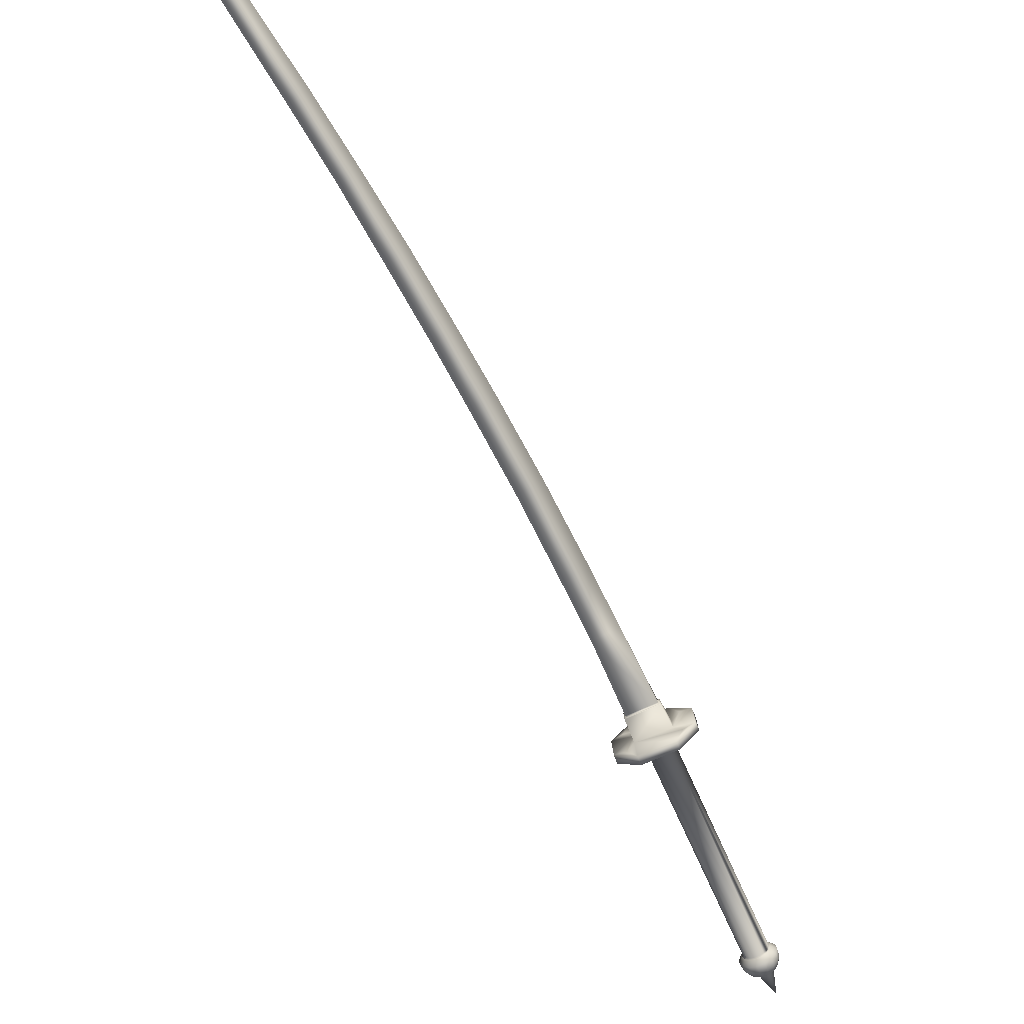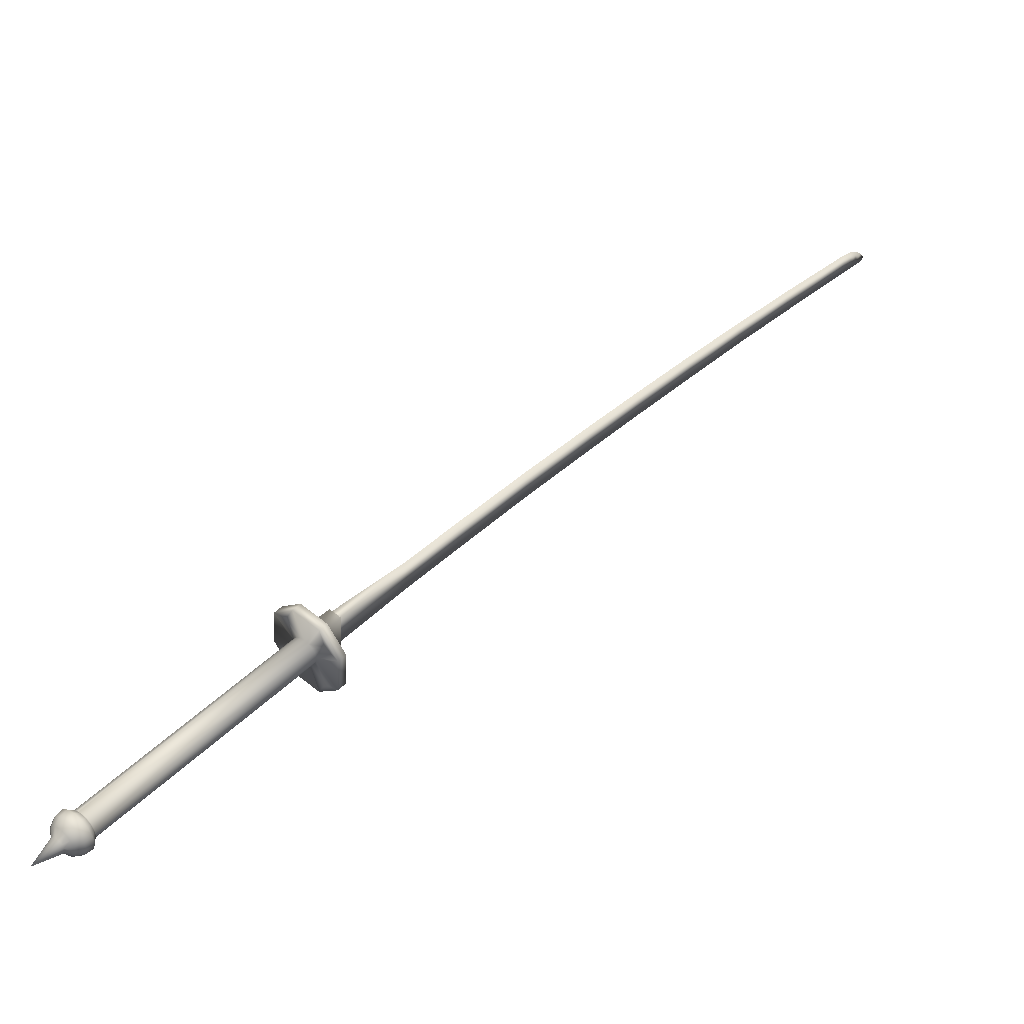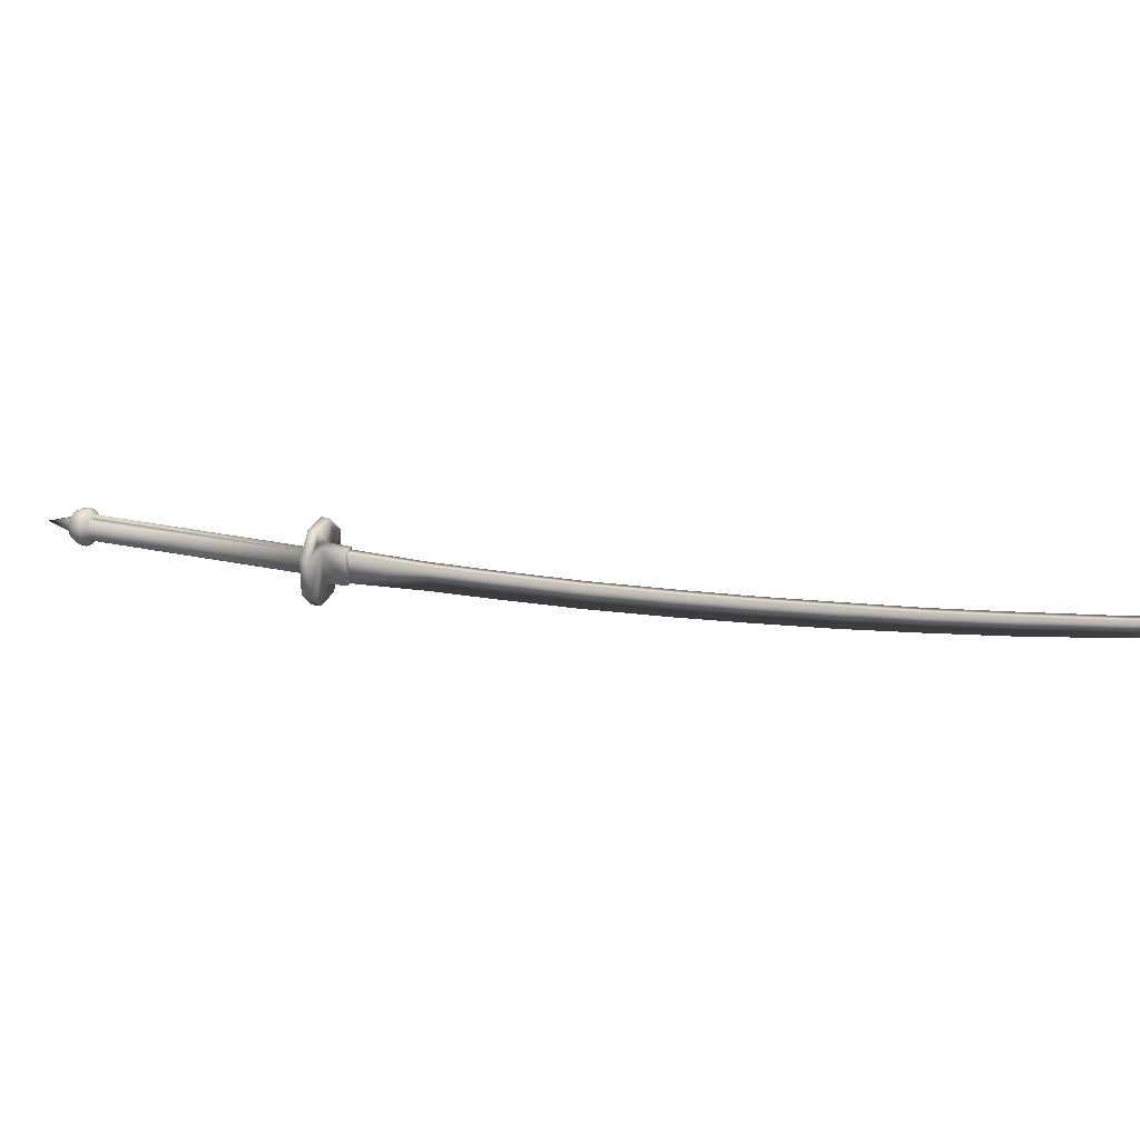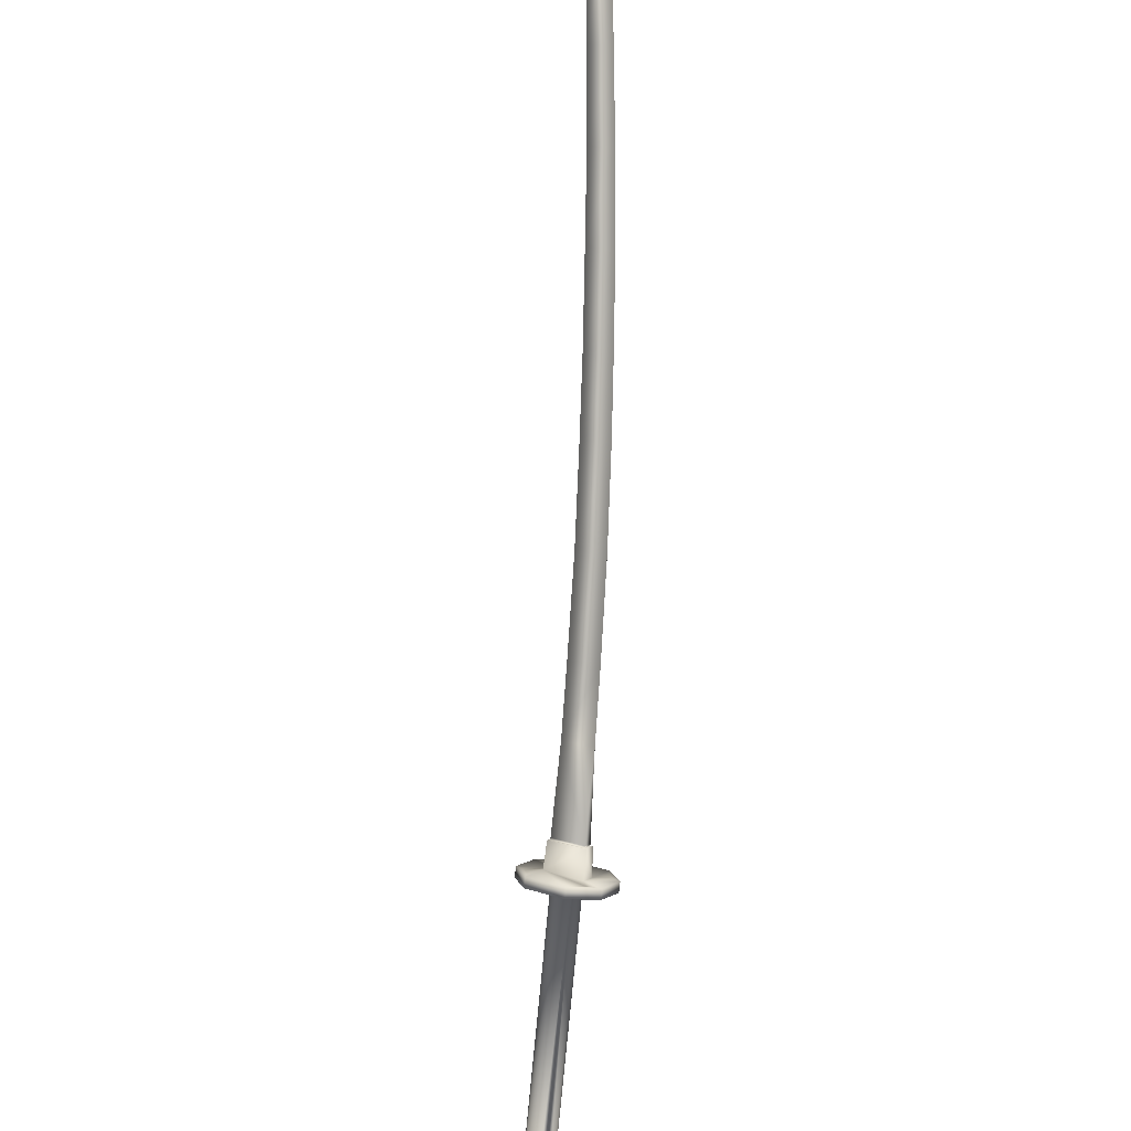
<metadata>
{"format":"obj","ext":"obj","renderer":"f3d","projection":"perspective","resolution":1024,"background":"white","views":[{"elev":59.8,"azim":-116.2,"up":"+Z"},{"elev":-25.7,"azim":-12.7,"up":"+Z"},{"elev":45.7,"azim":-27.5,"up":"+Y"},{"elev":53.6,"azim":-73.3,"up":"+Z"}]}
</metadata>
<code>
g default
v -1.449 5.823 0.8999
v -1.479 5.648 0.9487
v -1.389 5.668 1.036
v -1.365 5.832 0.9867
v -1.344 5.649 0.9937
v -1.433 5.629 0.9064
v -1.403 5.804 0.8576
v -1.319 5.812 0.9444
v -1.36 5.82 0.9833
v -1.327 5.806 0.9532
v -1.374 5.676 1.035
v -1.352 5.821 0.9907
v -1.381 5.675 1.027
v -1.35 5.661 0.9976
v -1.349 5.661 0.9971
v -1.342 5.662 1.005
v -1.32 5.807 0.9606
v -1.083 5.722 1.292
v -1.08 5.86 1.268
v -1.048 5.846 1.238
v -0.8569 5.767 1.516
v -0.8539 5.903 1.493
v -0.8214 5.889 1.463
v -0.553 5.833 1.815
v -0.5507 5.964 1.793
v -0.5181 5.95 1.763
v -0.2459 6.036 2.089
v -0.2477 5.908 2.111
v -0.008533 5.971 2.34
v -0.007372 6.095 2.32
v -0.2134 6.022 2.059
v 0.02515 6.081 2.29
v 0.2679 6.049 2.604
v 0.2686 6.169 2.585
v 0.3011 6.155 2.555
v 0.5384 6.132 2.858
v 0.5377 6.243 2.842
v 0.5702 6.229 2.812
v 0.8085 6.218 3.111
v 0.8095 6.326 3.098
v 0.8421 6.312 3.068
v 1.158 6.34 3.433
v 1.155 6.435 3.421
v 1.187 6.422 3.391
v 1.2 6.362 3.468
v 1.196 6.45 3.459
v 1.229 6.437 3.429
v 1.239 6.391 3.496
v 1.234 6.465 3.49
v 1.263 6.453 3.463
v 1.281 6.436 3.522
v 1.279 6.481 3.521
v 1.3 6.472 3.503
v 1.323 6.493 3.541
v -1.548 5.864 0.9898
v -1.58 5.861 0.9568
v -1.608 5.686 1.007
v -1.576 5.691 1.04
v -1.301 5.758 0.7612
v -1.328 5.585 0.8114
v -1.36 5.581 0.7788
v -1.332 5.755 0.7282
v -1.551 5.557 0.969
v -1.448 5.513 0.8744
v -1.416 5.518 0.907
v -1.519 5.562 1.002
v -1.357 5.887 0.7996
v -1.389 5.884 0.7666
v -1.492 5.928 0.8613
v -1.46 5.931 0.8943
v -1.482 5.879 0.9246
v -1.524 5.626 0.9972
v -1.353 5.826 0.8046
v -1.395 5.568 0.8781
v -1.432 5.689 0.8329
v -1.441 5.672 0.8435
v -2.251 5.546 0.02443
v -2.243 5.563 0.01325
v -1.454 5.66 0.8573
v -1.469 5.655 0.8729
v -2.278 5.529 0.05473
v -2.263 5.534 0.03906
v -2.331 5.601 0.09578
v -1.519 5.727 0.9168
v -1.515 5.748 0.9107
v -2.328 5.622 0.08944
v -1.479 5.783 0.8707
v -1.463 5.78 0.8554
v -2.276 5.653 0.0329
v -2.293 5.656 0.04794
v -1.448 5.77 0.8423
v -2.261 5.643 0.0203
v -1.436 5.753 0.833
v -2.249 5.627 0.01101
v -1.429 5.71 0.8267
v -2.24 5.584 0.006911
v -2.264 5.528 0.03117
v -2.249 5.545 0.01317
v -2.24 5.571 0.001064
v -2.265 5.649 0.01349
v -2.285 5.661 0.03153
v -2.306 5.661 0.05226
v -2.308 5.651 0.06357
v -2.329 5.579 0.09627
v -2.34 5.599 0.09582
v -2.336 5.57 0.09573
v -2.322 5.558 0.09162
v -2.323 5.544 0.08718
v -2.31 5.542 0.08236
v -2.369 5.56 0.09391
v -2.352 5.526 0.0826
v -2.393 5.557 0.06344
v -2.377 5.525 0.05265
v -2.404 5.559 0.02594
v -2.392 5.534 0.01739
v -2.4 5.567 -0.01236
v -2.393 5.553 -0.01701
v -2.466 5.565 -0.1318
v -2.402 5.583 -0.0123
v -2.4 5.598 -0.0168
v -2.393 5.61 -0.02518
v -2.383 5.616 -0.03591
v -2.372 5.616 -0.04711
v -2.361 5.61 -0.05692
v -2.353 5.598 -0.06356
v -2.348 5.583 -0.06596
v -2.348 5.567 -0.06364
v -2.352 5.554 -0.05712
v -2.361 5.544 -0.04735
v -2.371 5.541 -0.03613
v -2.383 5.544 -0.02536
v -2.374 5.518 0.002033
v -2.353 5.512 -0.01759
v -2.354 5.503 0.03295
v -2.327 5.496 0.007826
v -2.328 5.504 0.06195
v -2.3 5.496 0.03566
v -2.284 5.522 0.05187
v -2.305 5.527 0.07166
v -2.302 5.504 -0.01842
v -2.333 5.518 -0.03807
v -2.318 5.535 -0.05588
v -2.282 5.526 -0.04113
v -2.253 5.527 -0.01554
v -2.273 5.504 0.008276
v -2.309 5.56 -0.06797
v -2.272 5.558 -0.0566
v -2.31 5.589 -0.07217
v -2.272 5.595 -0.06198
v -2.242 5.6 -0.0373
v -2.242 5.561 -0.0317
v -2.24 5.6 -0.003215
v -2.283 5.63 -0.05636
v -2.318 5.617 -0.06777
v -2.334 5.638 -0.05557
v -2.303 5.658 -0.0408
v -2.274 5.665 -0.01517
v -2.254 5.637 -0.03141
v -2.249 5.628 0.001183
v -2.354 5.65 -0.03765
v -2.329 5.672 -0.0179
v -2.374 5.649 -0.01715
v -2.355 5.672 0.008364
v -2.329 5.68 0.03628
v -2.301 5.681 0.008777
v -2.392 5.637 0.002466
v -2.378 5.657 0.03343
v -2.404 5.616 0.01763
v -2.394 5.629 0.05295
v -2.369 5.635 0.08287
v -2.353 5.664 0.06251
v -2.336 5.627 0.08742
v -2.324 5.649 0.07203
v -2.409 5.588 0.02598
v -2.399 5.594 0.0636
v -2.375 5.598 0.09401
v -1.377 5.803 0.7669
v -1.415 5.575 0.8325
v -1.499 5.668 0.9013
v -1.564 5.64 0.9692
v -1.512 5.686 0.9109
v -1.485 5.658 0.8882
v -2.295 5.532 0.06945
v -1.517 5.705 0.9171
v -1.507 5.766 0.9001
v -2.32 5.64 0.07803
v -1.493 5.778 0.886
v -1.431 5.733 0.8264
v -2.242 5.606 0.006114
v -1.527 5.865 0.9063
g Katana1
f 1 2 3
f 3 4 1
f 5 6 7
f 8 5 7
f 6 5 3
f 3 2 6
f 4 8 7
f 7 1 4
f 4 9 10
f 8 4 10
f 11 12 9
f 9 13 11
f 14 15 16
f 13 14 16
f 13 16 11
f 9 12 17
f 17 10 9
f 11 18 19
f 19 12 11
f 11 16 18
f 15 10 17
f 17 16 15
f 19 20 17
f 17 12 19
f 19 18 21
f 21 22 19
f 20 23 21
f 21 18 20
f 19 22 23
f 23 20 19
f 22 21 24
f 24 25 22
f 23 26 24
f 24 21 23
f 25 26 23
f 23 22 25
f 27 28 29
f 29 30 27
f 31 32 29
f 29 28 31
f 27 30 32
f 32 31 27
f 30 29 33
f 33 34 30
f 32 35 33
f 33 29 32
f 30 34 35
f 35 32 30
f 34 33 36
f 36 37 34
f 35 38 36
f 36 33 35
f 34 37 38
f 38 35 34
f 37 36 39
f 39 40 37
f 38 41 39
f 39 36 38
f 37 40 41
f 41 38 37
f 40 39 42
f 42 43 40
f 41 44 42
f 42 39 41
f 40 43 44
f 44 41 40
f 43 42 45
f 45 46 43
f 44 47 45
f 45 42 44
f 43 46 47
f 47 44 43
f 46 45 48
f 48 49 46
f 47 50 48
f 48 45 47
f 46 49 50
f 50 47 46
f 49 48 51
f 51 52 49
f 50 53 51
f 51 48 50
f 49 52 53
f 53 50 49
f 52 51 54
f 51 53 54
f 53 52 54
f 55 56 57
f 57 58 55
f 59 60 61
f 61 62 59
f 63 64 65
f 65 66 63
f 67 68 69
f 67 69 70
f 1 71 55
f 1 55 58
f 1 58 72
f 2 1 72
f 7 73 67
f 7 67 70
f 7 70 71
f 1 7 71
f 6 74 60
f 6 60 59
f 6 59 73
f 7 6 73
f 2 72 66
f 2 66 65
f 2 65 74
f 6 2 74
f 75 76 77
f 77 78 75
f 79 80 81
f 81 82 79
f 83 84 85
f 85 86 83
f 87 88 89
f 89 90 87
f 88 91 92
f 92 89 88
f 91 93 94
f 94 92 91
f 95 75 78
f 78 96 95
f 77 82 97
f 97 98 77
f 78 77 98
f 98 99 78
f 89 92 100
f 100 101 89
f 90 89 101
f 90 101 102
f 90 102 103
f 104 83 105
f 105 106 104
f 107 104 106
f 107 106 108
f 107 108 109
f 108 106 110
f 110 111 108
f 110 112 113
f 113 111 110
f 113 112 114
f 114 115 113
f 115 114 116
f 116 117 115
f 118 117 116
f 118 116 119
f 118 119 120
f 118 120 121
f 118 121 122
f 118 122 123
f 118 123 124
f 118 124 125
f 118 125 126
f 118 126 127
f 118 127 128
f 118 128 129
f 118 129 130
f 118 130 131
f 115 117 131
f 131 132 115
f 131 130 133
f 133 132 131
f 113 115 132
f 132 134 113
f 132 133 135
f 135 134 132
f 136 111 113
f 113 134 136
f 134 135 137
f 137 136 134
f 137 138 139
f 139 136 137
f 140 135 133
f 133 141 140
f 141 129 128
f 128 142 141
f 142 143 140
f 140 141 142
f 143 144 145
f 145 140 143
f 145 144 98
f 98 97 145
f 143 142 146
f 146 147 143
f 148 146 127
f 127 126 148
f 148 149 147
f 147 146 148
f 147 149 150
f 150 151 147
f 150 152 99
f 99 151 150
f 153 149 148
f 148 154 153
f 154 125 124
f 124 155 154
f 154 155 156
f 156 153 154
f 153 156 157
f 157 158 153
f 157 100 159
f 159 158 157
f 156 155 160
f 160 161 156
f 160 123 122
f 122 162 160
f 160 162 163
f 163 161 160
f 161 163 164
f 164 165 161
f 165 164 102
f 102 101 165
f 163 162 166
f 166 167 163
f 166 121 120
f 120 168 166
f 166 168 169
f 169 167 166
f 169 170 171
f 171 167 169
f 171 170 172
f 172 173 171
f 169 168 174
f 174 175 169
f 169 175 176
f 176 170 169
f 176 105 172
f 172 170 176
f 174 168 120
f 120 119 174
f 163 167 171
f 171 164 163
f 171 173 102
f 102 164 171
f 166 162 122
f 122 121 166
f 161 165 157
f 157 156 161
f 165 101 100
f 100 157 165
f 160 155 124
f 124 123 160
f 153 158 150
f 150 149 153
f 150 158 159
f 159 152 150
f 154 148 126
f 126 125 154
f 143 147 151
f 151 144 143
f 151 99 98
f 98 144 151
f 146 142 128
f 128 127 146
f 135 140 145
f 145 137 135
f 137 145 97
f 97 138 137
f 133 130 129
f 129 141 133
f 118 131 117
f 116 114 174
f 174 119 116
f 174 114 112
f 112 175 174
f 175 112 110
f 110 176 175
f 110 106 105
f 105 176 110
f 136 139 108
f 108 111 136
f 177 93 91
f 68 177 91
f 76 178 79
f 179 63 180
f 180 181 179
f 79 82 77
f 77 76 79
f 182 183 81
f 81 80 182
f 179 109 183
f 183 182 179
f 181 107 109
f 109 179 181
f 181 184 104
f 104 107 181
f 84 83 104
f 104 184 84
f 185 186 86
f 86 85 185
f 187 103 186
f 186 185 187
f 87 90 103
f 103 187 87
f 188 189 94
f 94 93 188
f 95 96 189
f 189 188 95
f 139 183 109
f 109 108 139
f 138 81 183
f 183 139 138
f 97 82 81
f 81 138 97
f 99 152 189
f 99 189 96
f 99 96 78
f 159 94 189
f 189 152 159
f 94 159 100
f 100 92 94
f 173 186 103
f 103 102 173
f 172 86 186
f 186 173 172
f 105 83 86
f 86 172 105
f 28 27 25
f 25 24 28
f 26 31 28
f 28 24 26
f 27 31 26
f 26 25 27
f 72 58 66
f 71 70 55
f 69 190 56
f 57 180 63
f 73 59 67
f 74 65 60
f 64 178 61
f 68 62 177
f 70 69 56
f 56 55 70
f 63 66 58
f 58 57 63
f 65 64 61
f 61 60 65
f 62 68 67
f 67 59 62
f 190 187 185
f 179 182 63
f 182 80 64
f 64 63 182
f 80 79 178
f 178 64 80
f 75 61 178
f 178 76 75
f 95 62 61
f 61 75 95
f 95 188 177
f 177 62 95
f 188 93 177
f 184 181 180
f 84 184 180
f 180 57 84
f 85 56 190
f 190 185 85
f 85 84 57
f 57 56 85
f 87 187 190
f 190 69 87
f 88 69 68
f 68 91 88
f 88 87 69
f 20 18 16
f 16 17 20
f 14 13 3
f 3 5 14
f 9 4 3
f 3 13 9
f 15 14 5
f 10 15 5
f 10 5 8

</code>
